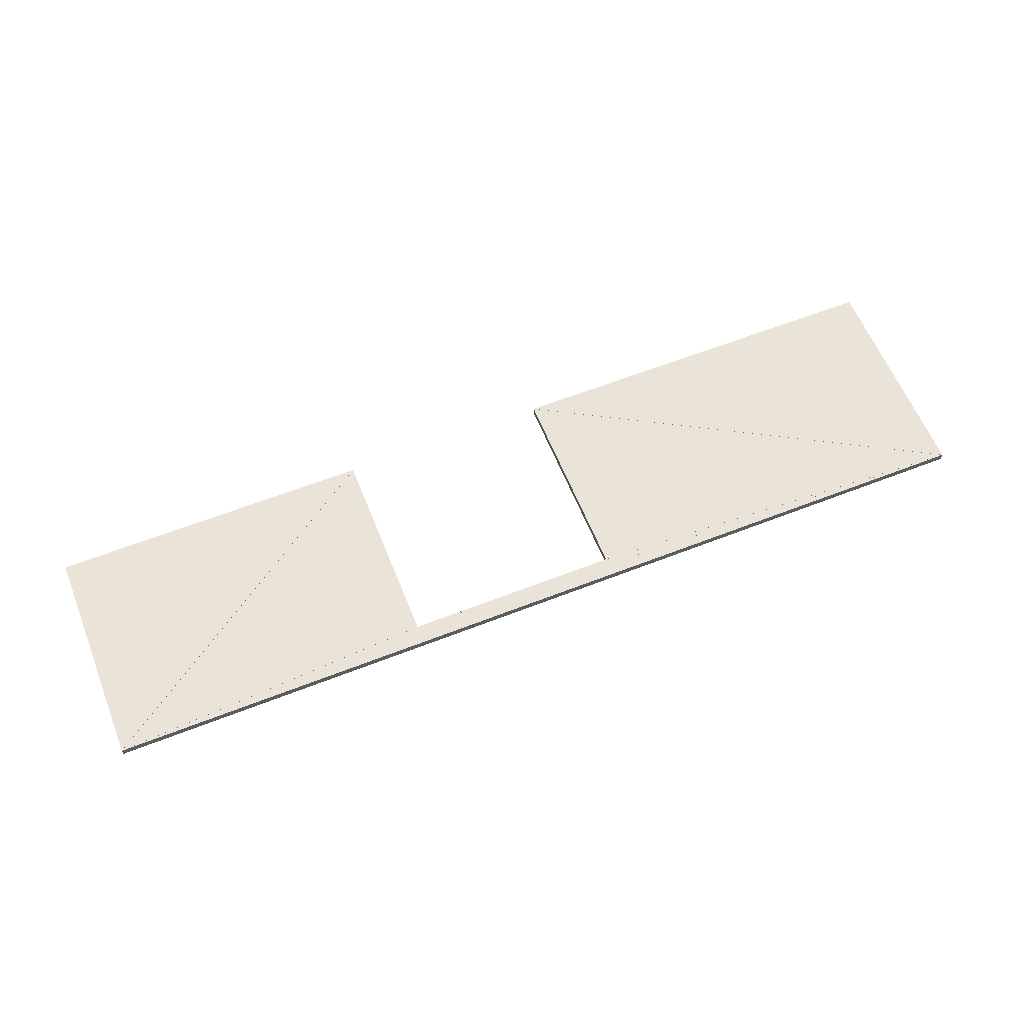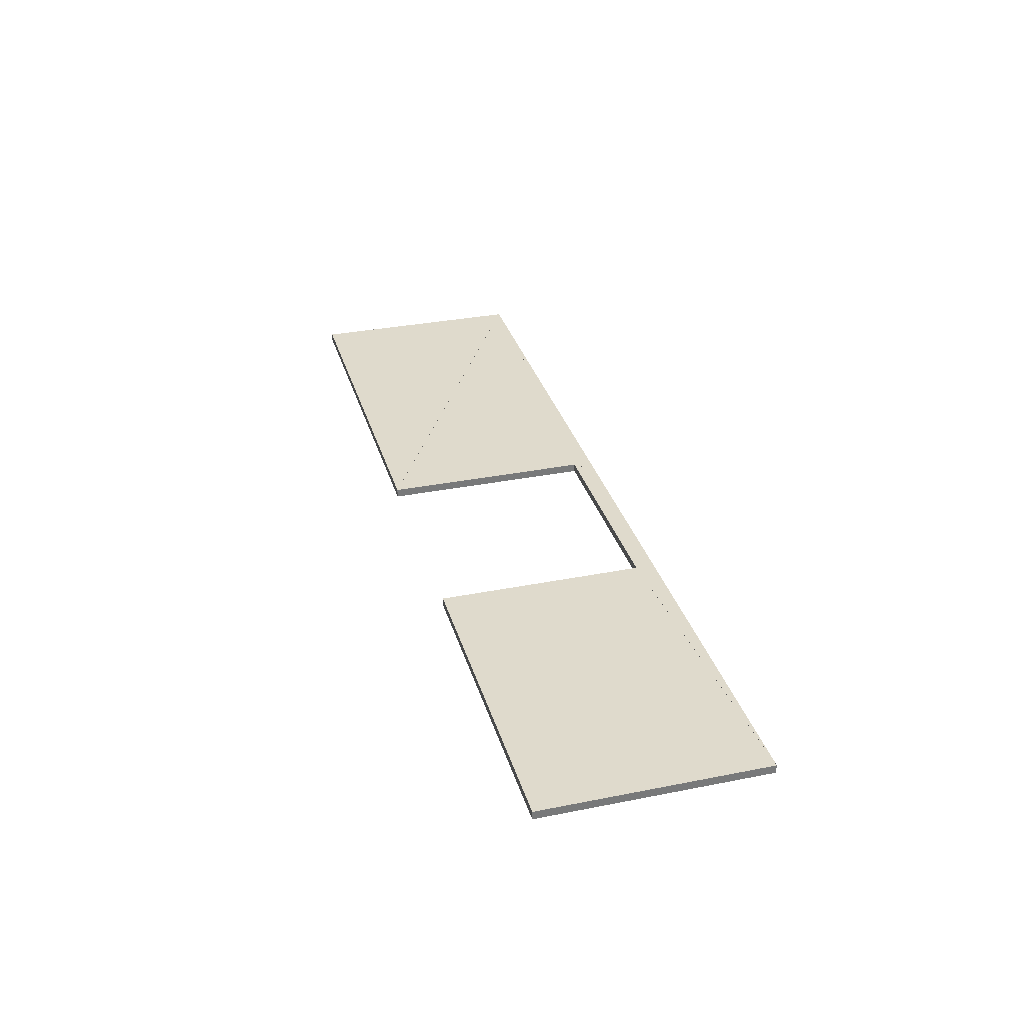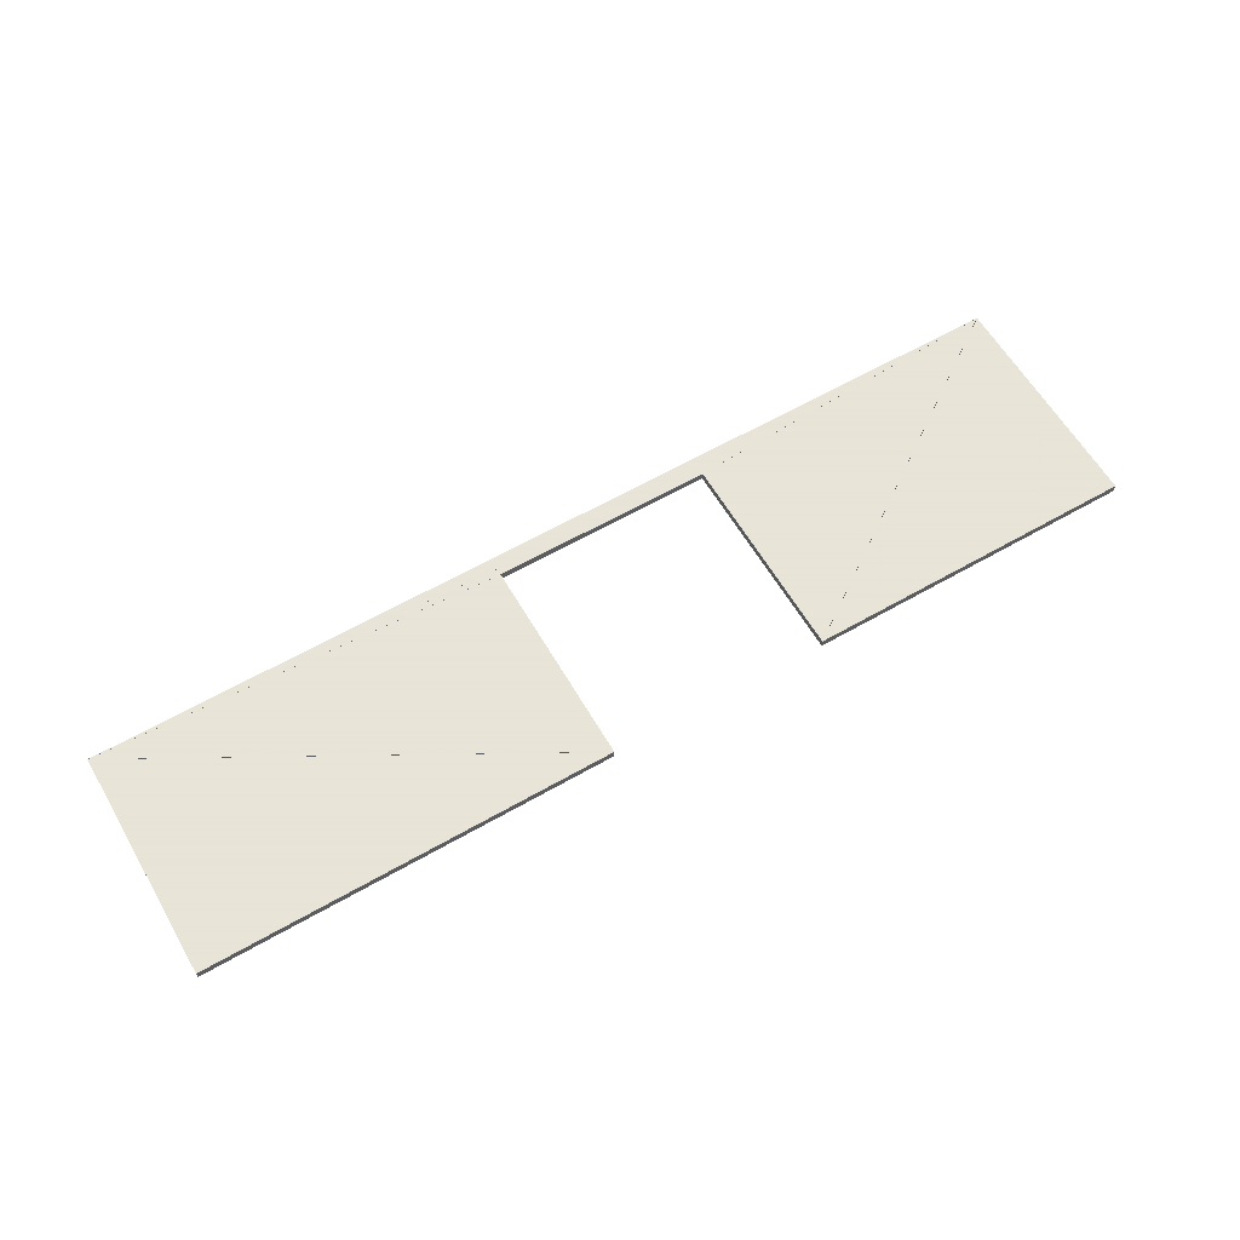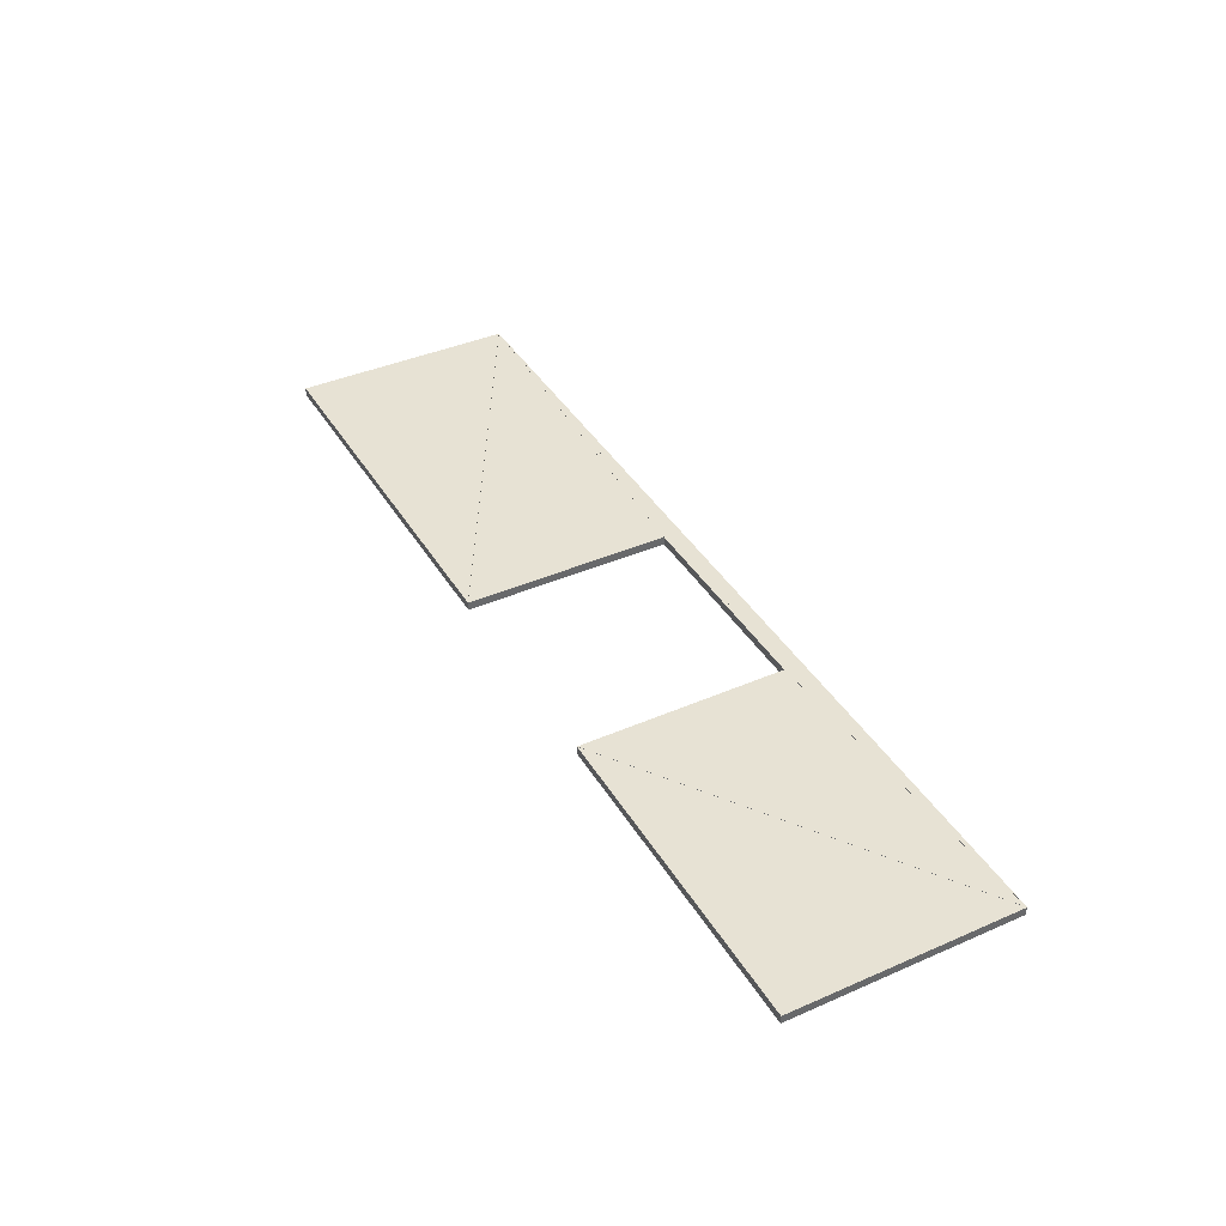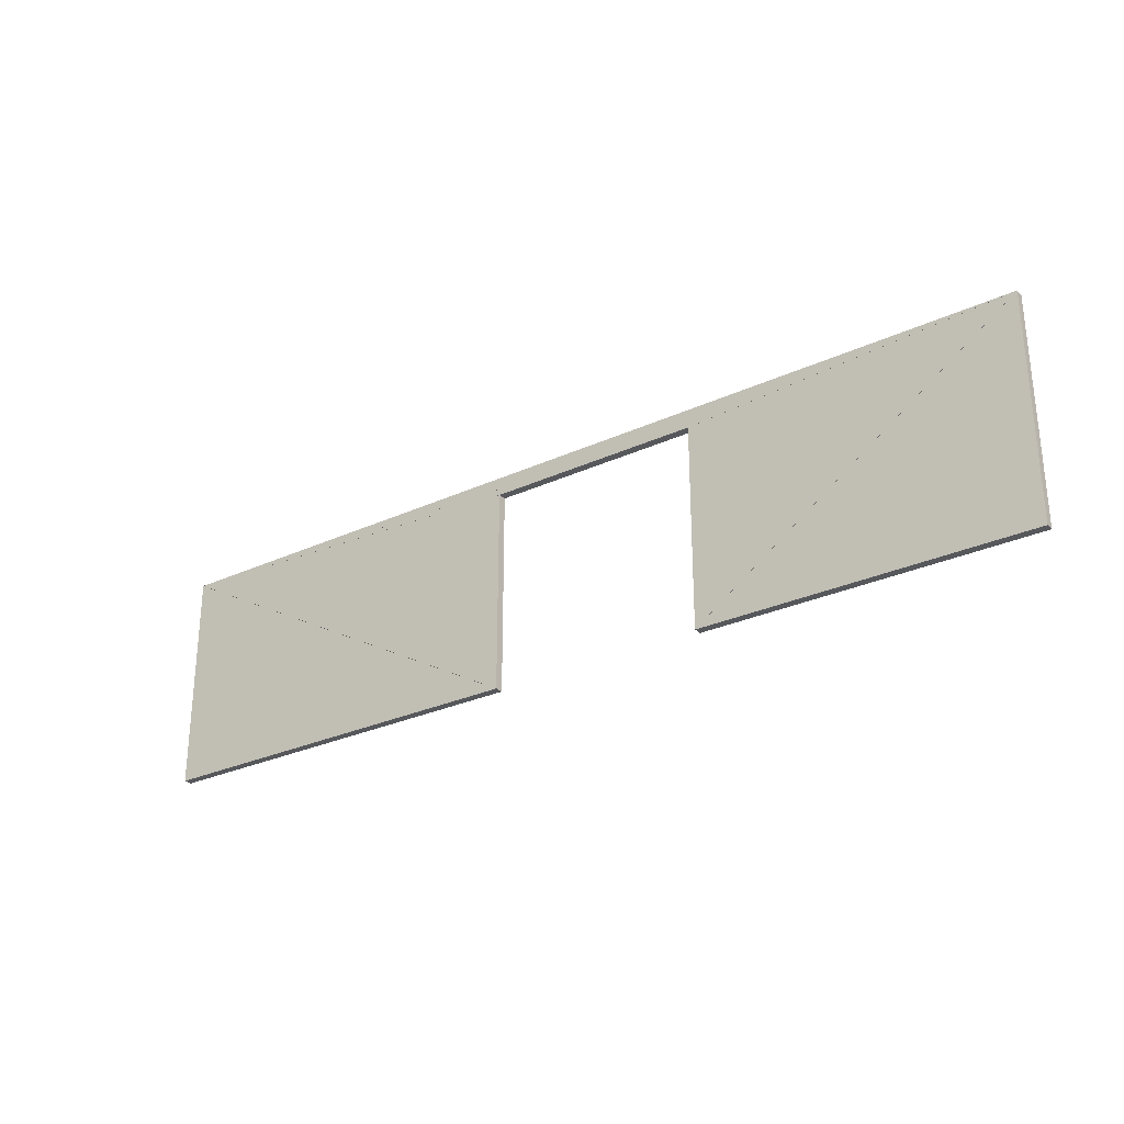
<metadata>
{"format":"obj","ext":"obj","renderer":"f3d","projection":"perspective","resolution":1024,"background":"white","views":[{"elev":60.9,"azim":-21.8,"up":"+Y"},{"elev":32.5,"azim":-105.5,"up":"+Y"},{"elev":61.4,"azim":149.7,"up":"+Y"},{"elev":40.0,"azim":-118.3,"up":"+Y"},{"elev":-27.9,"azim":-144.8,"up":"+Z"}]}
</metadata>
<code>
o convex_0
v -2.447 -1.42 0.0008
v 1.809 -1.42 0.0008
v 1.809 -1.42 2.398
v -2.447 -1.51 0.0008
v 1.809 -1.51 0.0008
v 1.809 -1.51 2.398
f 2 1 3
f 5 6 4
f 1 4 2
f 2 4 5
f 2 5 3
f 3 5 6
f 3 6 1
f 1 6 4
o convex_1
v -8.229 -1.42 2.398
v -8.229 -1.42 0.0008
v -4.752 -1.42 0.0008
v -8.229 -1.51 2.398
v -8.229 -1.51 0.0008
v -4.752 -1.51 0.0008
f 8 7 9
f 11 12 10
f 7 10 8
f 8 10 11
f 8 11 9
f 9 11 12
f 9 12 7
f 7 12 10
o convex_2
v -2.449 -1.42 2.199
v -2.449 -1.42 0.001533
v 1.807 -1.42 2.399
v -2.449 -1.51 2.199
v -2.449 -1.51 0.001533
v 1.807 -1.51 2.399
f 14 13 15
f 17 18 16
f 13 16 14
f 14 16 17
f 14 17 15
f 15 17 18
f 15 18 13
f 13 18 16
o convex_3
v -8.228 -1.42 2.399
v -4.751 -1.42 0.001533
v -4.751 -1.42 2.199
v -8.228 -1.51 2.399
v -4.751 -1.51 0.001533
v -4.751 -1.51 2.199
f 20 19 21
f 23 24 22
f 19 22 20
f 20 22 23
f 20 23 21
f 21 23 24
f 21 24 19
f 19 24 22
o convex_4
v -4.747 -1.42 2.2
v -2.449 -1.42 2.2
v 1.806 -1.42 2.4
v -4.747 -1.51 2.2
v -2.449 -1.51 2.2
v 1.806 -1.51 2.4
f 26 25 27
f 29 30 28
f 25 28 26
f 26 28 29
f 26 29 27
f 27 29 30
f 27 30 25
f 25 30 28
o convex_5
v 1.804 -1.42 2.4
v -8.225 -1.42 2.4
v -4.749 -1.42 2.2
v 1.804 -1.51 2.4
v -8.225 -1.51 2.4
v -4.749 -1.51 2.2
f 32 31 33
f 35 36 34
f 31 34 32
f 32 34 35
f 32 35 33
f 33 35 36
f 33 36 31
f 31 36 34

</code>
